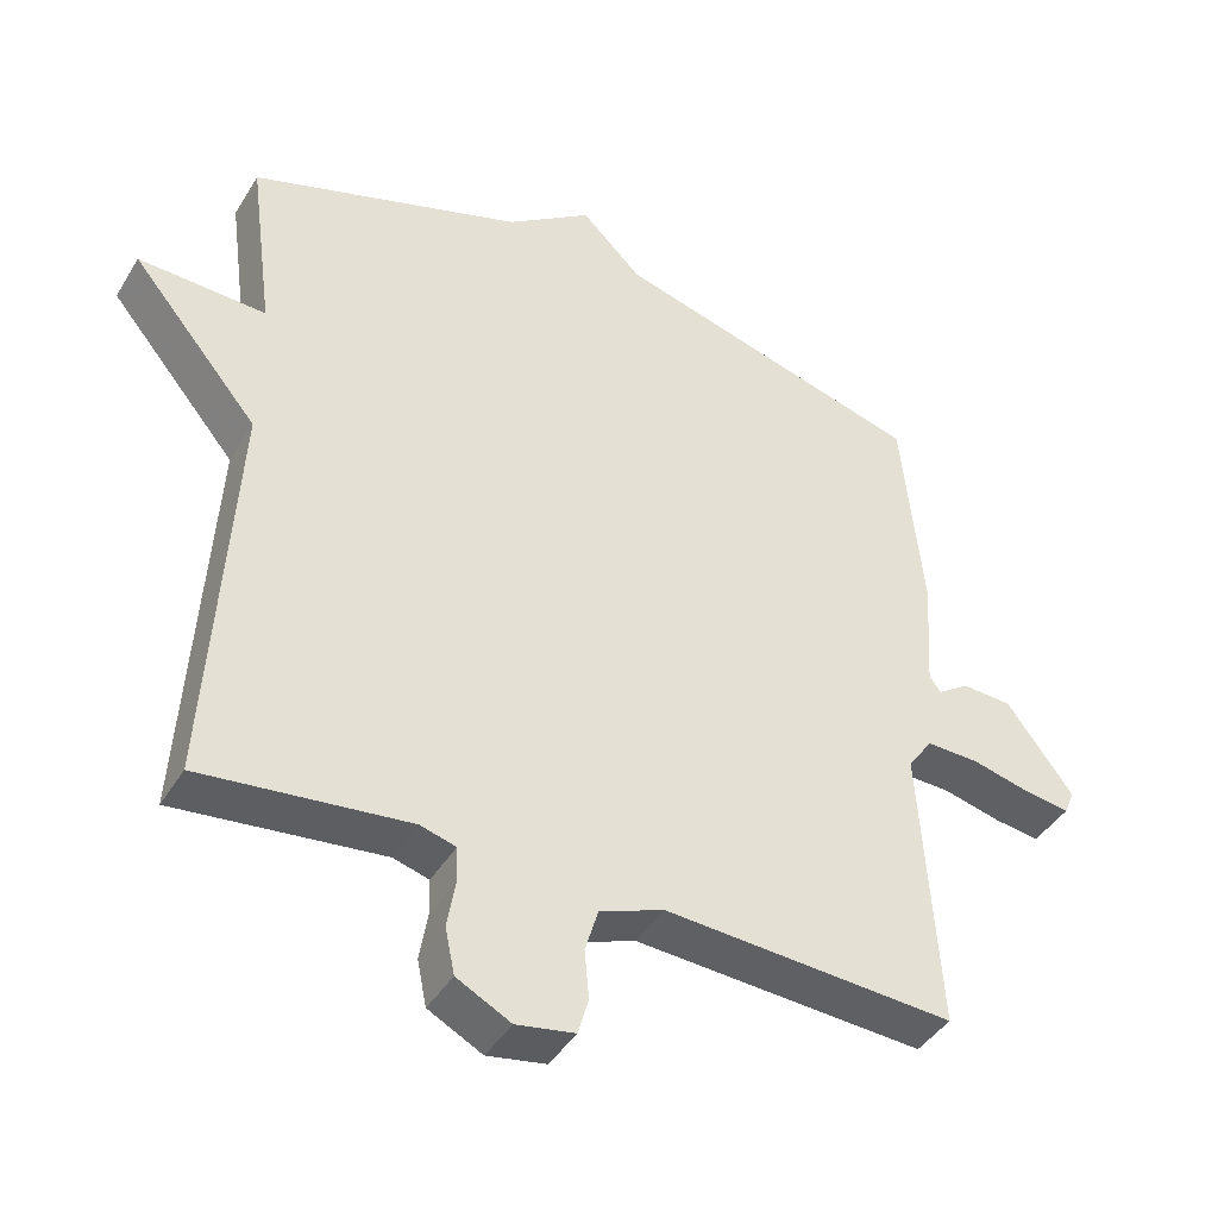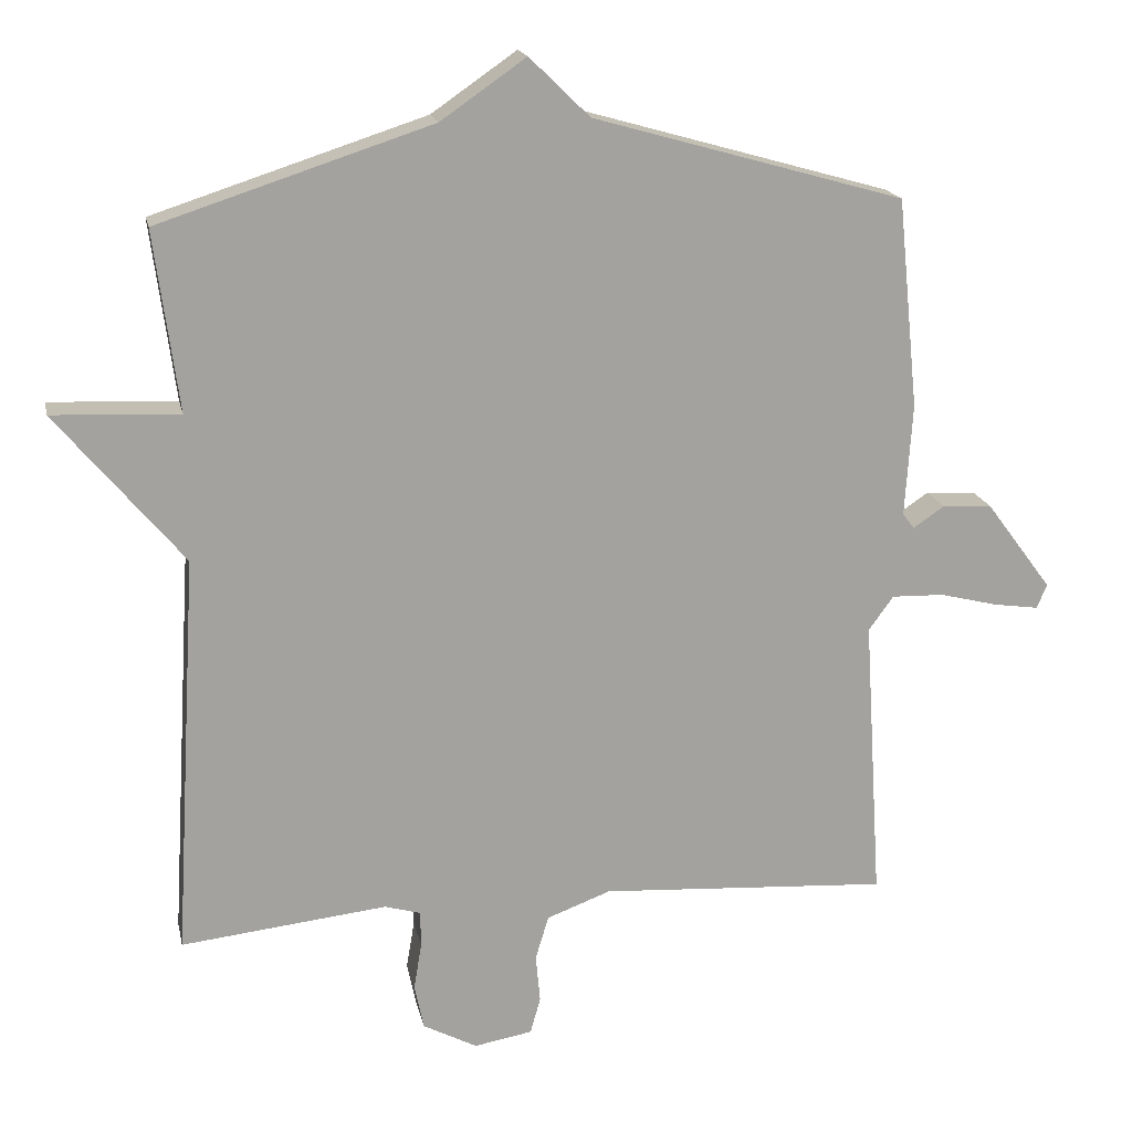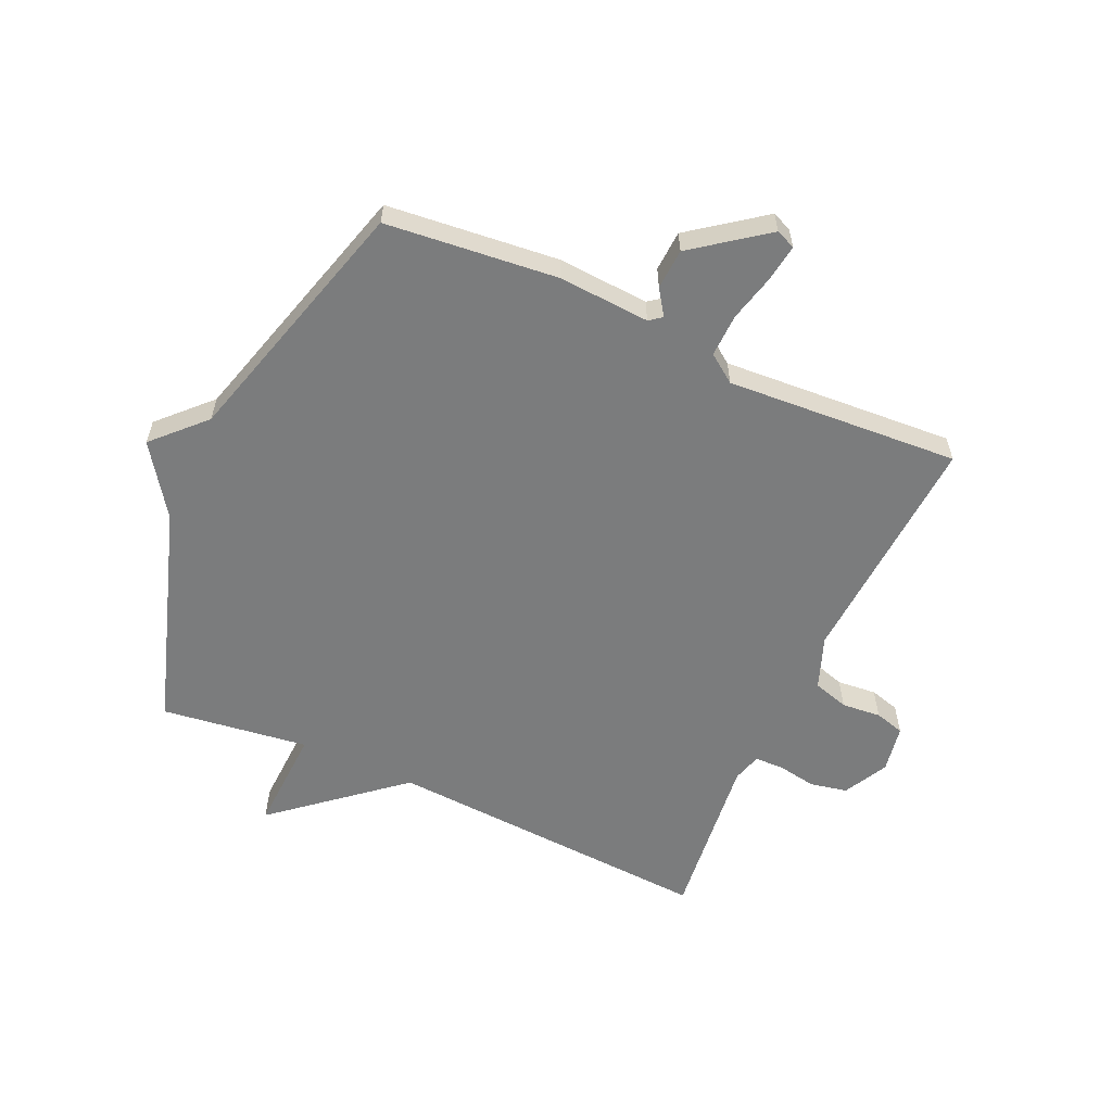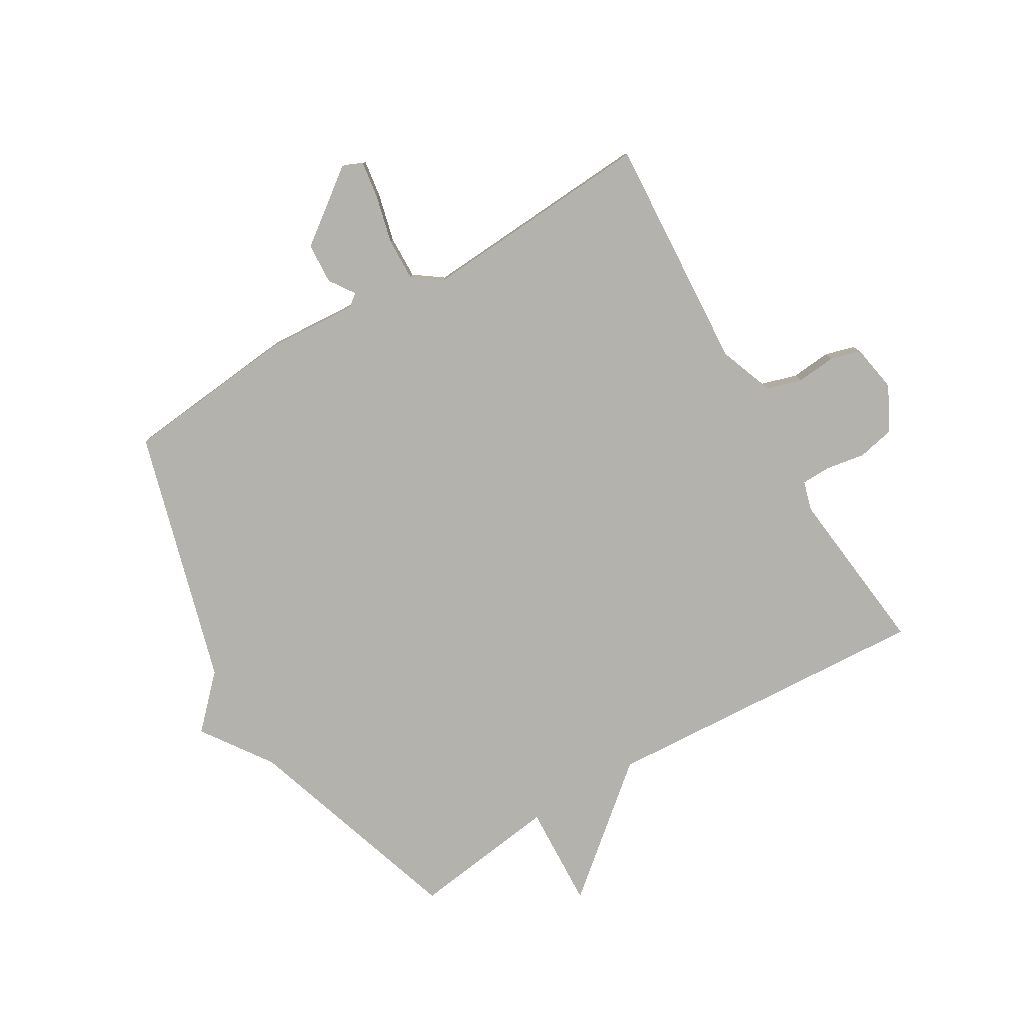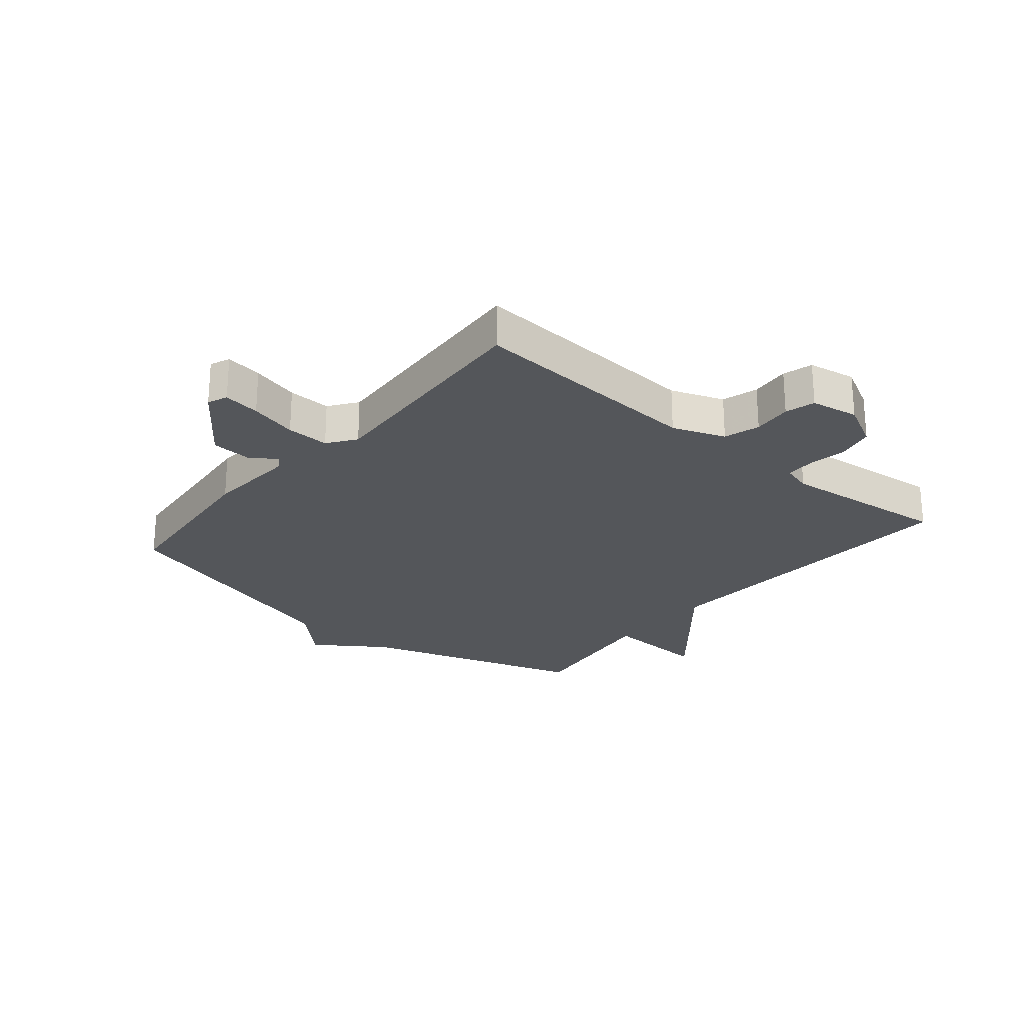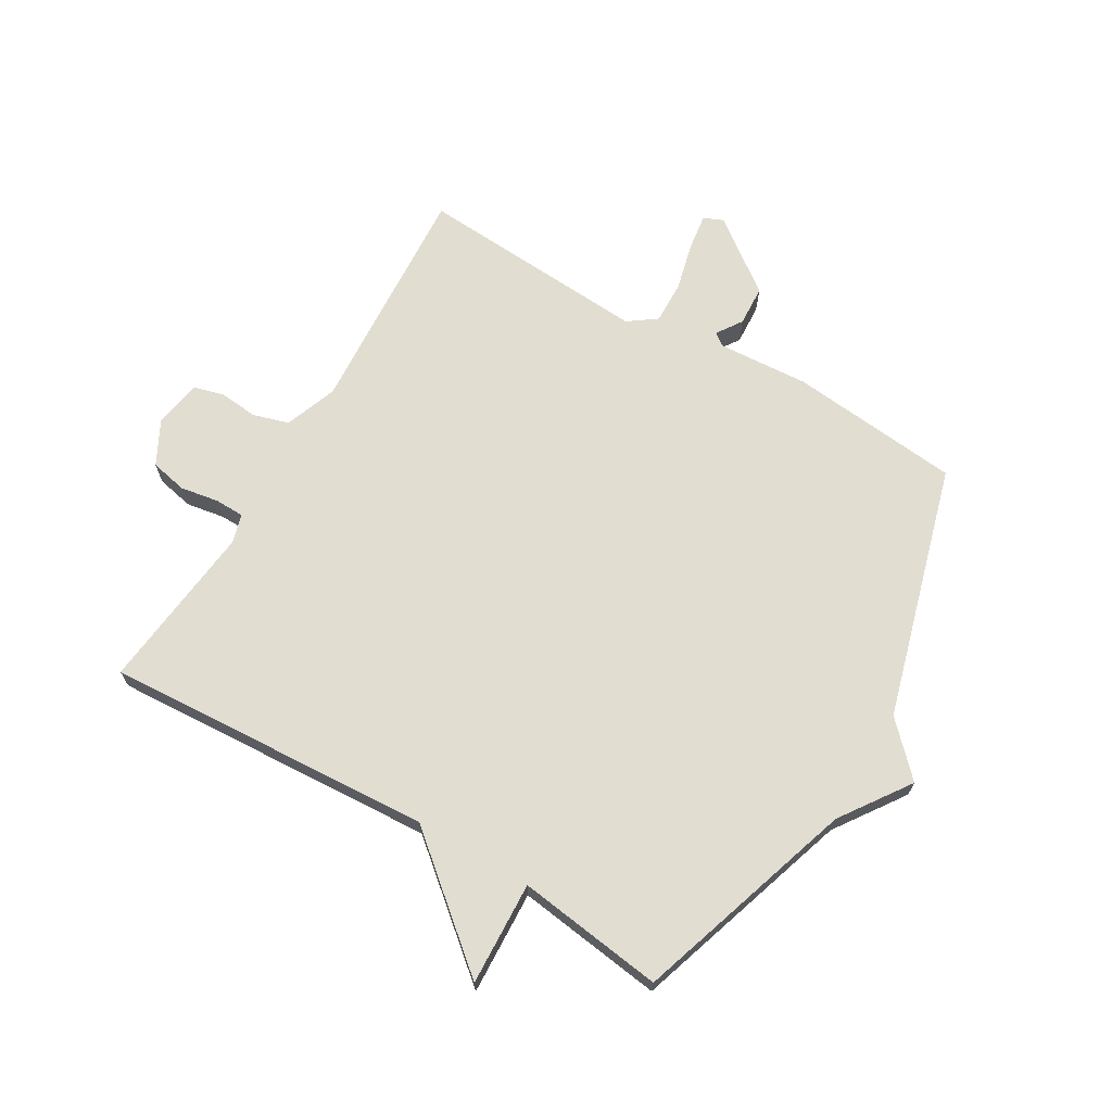
<metadata>
{"format":"obj","ext":"obj","renderer":"f3d","projection":"perspective","resolution":1024,"background":"white","views":[{"elev":-42.0,"azim":-28.9,"up":"+Z"},{"elev":17.7,"azim":-11.7,"up":"+Z"},{"elev":-58.7,"azim":65.7,"up":"+Y"},{"elev":-79.4,"azim":120.6,"up":"+Y"},{"elev":-25.1,"azim":140.0,"up":"+Y"},{"elev":68.4,"azim":-59.5,"up":"+Y"}]}
</metadata>
<code>
v -0.5 0.07 0.5
v -0.126 0.07 0.621
v -0.009 0.07 0.702
v 0.074 0.07 0.621
v 0.5 0.07 0.5
v 0.529 0.07 0.212
v 0.519 0.07 0.058
v 0.535 0.07 0.037
v 0.578 0.07 0.066
v 0.646 0.07 0.062
v 0.737 0.07 -0.06
v 0.723 0.07 -0.093
v 0.661 0.07 -0.084
v 0.581 0.07 -0.064
v 0.509 0.07 -0.062
v 0.475 0.07 -0.109
v 0.5 0.07 -0.5
v 0.103 0.07 -0.475
v 0.015 0.07 -0.508
v -0.003 0.07 -0.568
v 0.003 0.07 -0.634
v -0.011 0.07 -0.684
v -0.091 0.07 -0.698
v -0.165 0.07 -0.659
v -0.178 0.07 -0.597
v -0.167 0.07 -0.532
v -0.168 0.07 -0.483
v -0.217 0.07 -0.469
v -0.5 0.07 -0.5
v -0.467 0.07 0.053
v -0.641 0.07 0.261
v -0.467 0.07 0.253
v -0.5 0 0.5
v -0.126 0 0.621
v -0.009 0 0.702
v 0.074 0 0.621
v 0.5 0 0.5
v 0.529 0 0.212
v 0.519 0 0.058
v 0.535 0 0.037
v 0.578 0 0.066
v 0.646 0 0.062
v 0.737 0 -0.06
v 0.723 0 -0.093
v 0.661 0 -0.084
v 0.581 0 -0.064
v 0.509 0 -0.062
v 0.475 0 -0.109
v 0.5 0 -0.5
v 0.103 0 -0.475
v 0.015 0 -0.508
v -0.003 0 -0.568
v 0.003 0 -0.634
v -0.011 0 -0.684
v -0.091 0 -0.698
v -0.165 0 -0.659
v -0.178 0 -0.597
v -0.167 0 -0.532
v -0.168 0 -0.483
v -0.217 0 -0.469
v -0.5 0 -0.5
v -0.467 0 0.053
v -0.641 0 0.261
v -0.467 0 0.253
f 30 31 32
f 28 29 30
f 27 28 30 32
f 24 25 26
f 23 24 26
f 22 23 26
f 21 22 26
f 20 21 26
f 19 20 26 27
f 32 1 2
f 27 32 2
f 19 27 2
f 18 19 2
f 12 13 14
f 11 12 14
f 10 11 14
f 9 10 14
f 8 9 14
f 7 8 14 15
f 7 15 16
f 6 7 16
f 5 6 16
f 4 5 16
f 16 17 18
f 4 16 18
f 3 4 18
f 2 3 18
f 64 63 62
f 62 61 60
f 64 62 60 59
f 58 57 56
f 58 56 55
f 58 55 54
f 58 54 53
f 58 53 52
f 59 58 52 51
f 34 33 64
f 34 64 59
f 34 59 51
f 34 51 50
f 46 45 44
f 46 44 43
f 46 43 42
f 46 42 41
f 46 41 40
f 47 46 40 39
f 48 47 39
f 48 39 38
f 48 38 37
f 48 37 36
f 50 49 48
f 50 48 36
f 50 36 35
f 50 35 34
f 1 33 34 2
f 2 34 35 3
f 3 35 36 4
f 4 36 37 5
f 5 37 38 6
f 6 38 39 7
f 7 39 40 8
f 8 40 41 9
f 9 41 42 10
f 10 42 43 11
f 11 43 44 12
f 12 44 45 13
f 13 45 46 14
f 14 46 47 15
f 15 47 48 16
f 16 48 49 17
f 17 49 50 18
f 18 50 51 19
f 19 51 52 20
f 20 52 53 21
f 21 53 54 22
f 22 54 55 23
f 23 55 56 24
f 24 56 57 25
f 25 57 58 26
f 26 58 59 27
f 27 59 60 28
f 28 60 61 29
f 29 61 62 30
f 30 62 63 31
f 31 63 64 32
f 32 64 33 1

</code>
